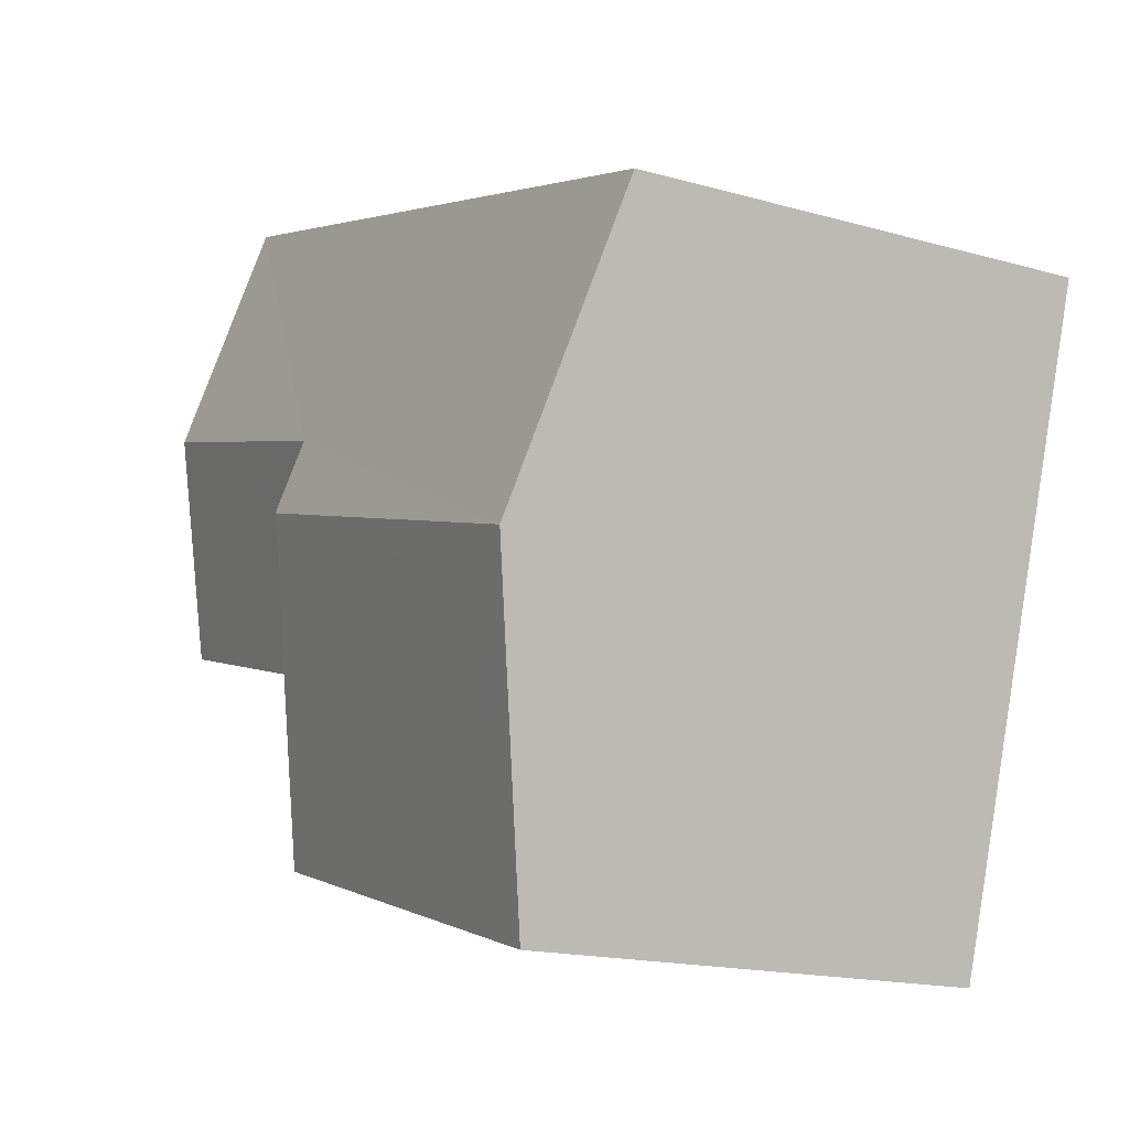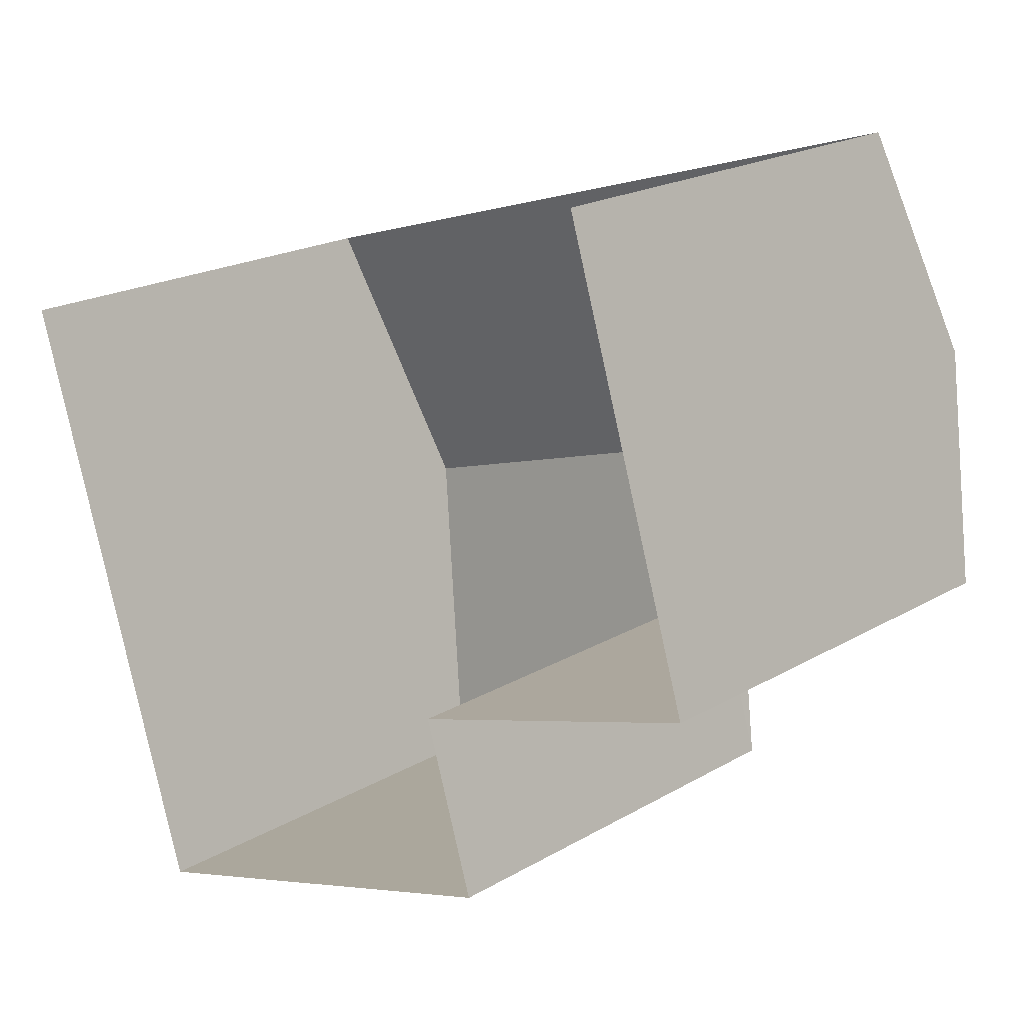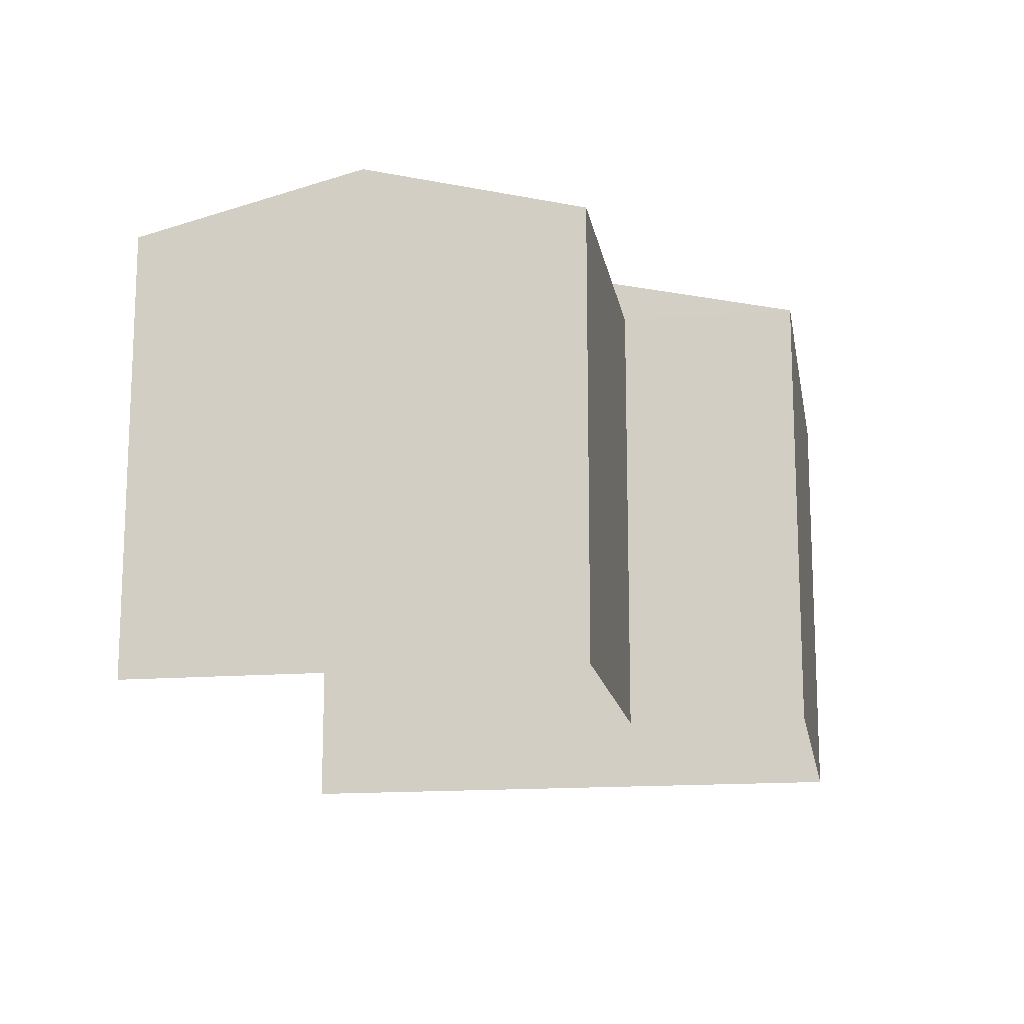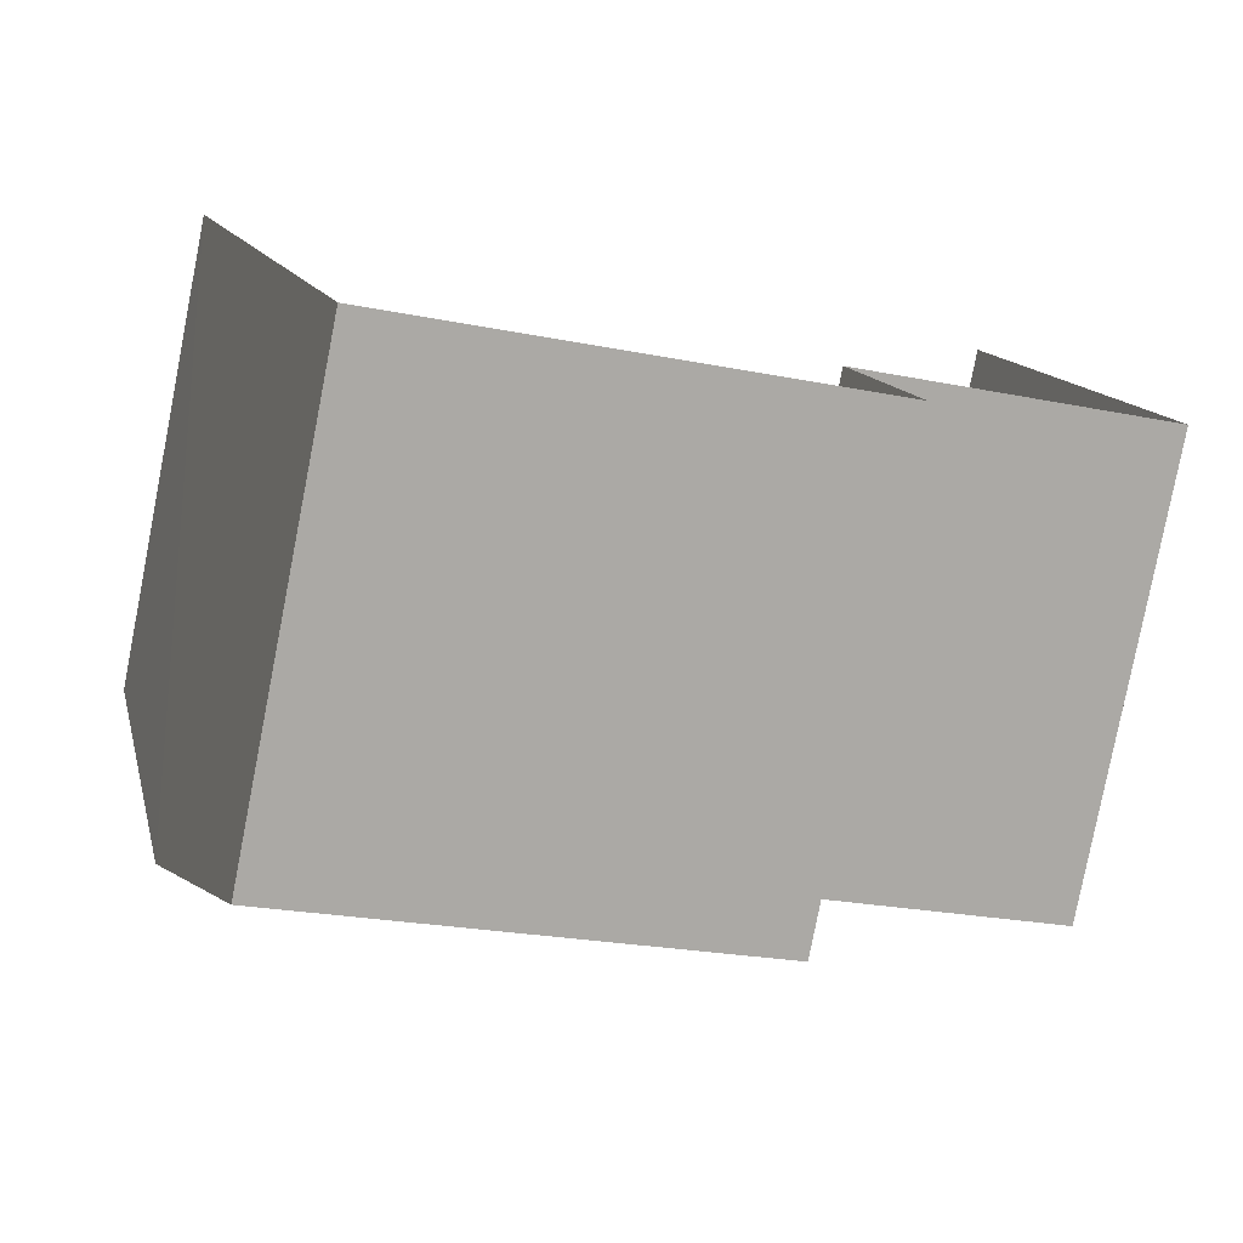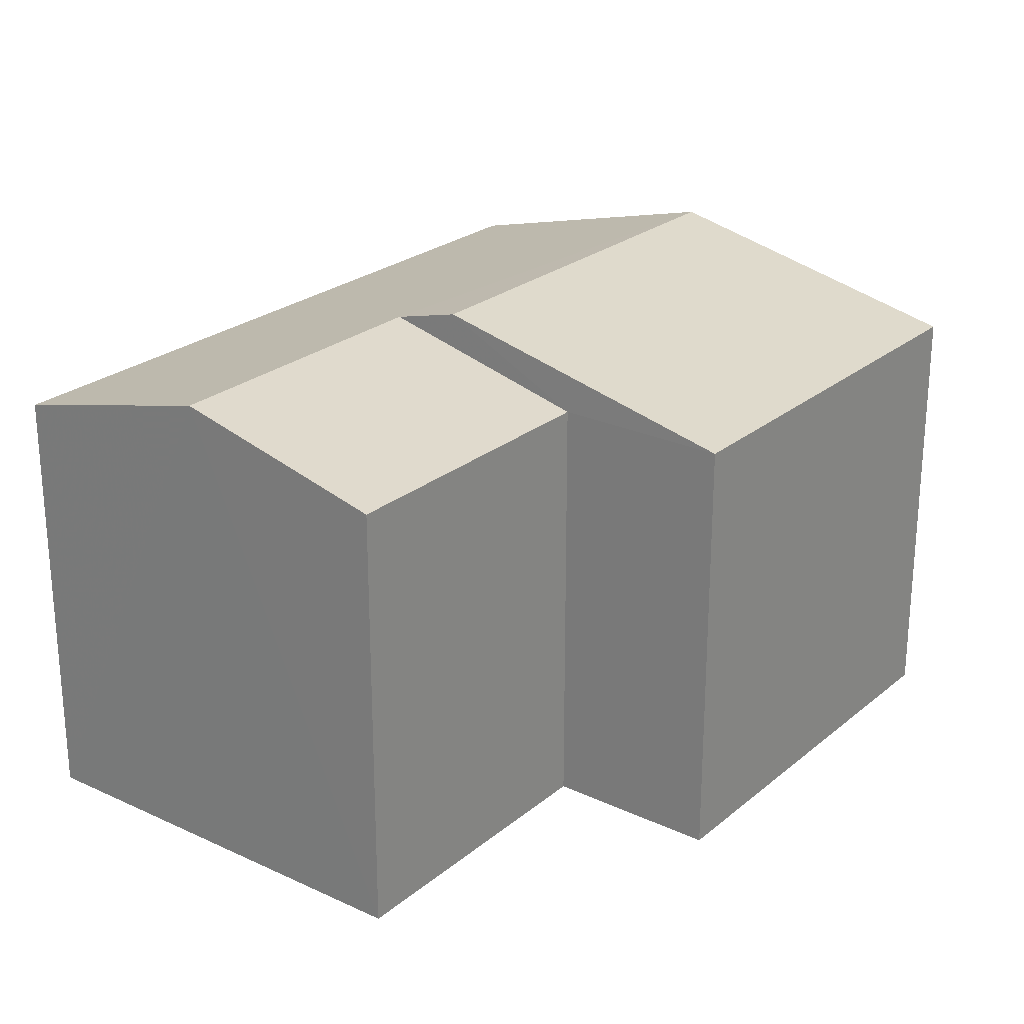
<metadata>
{"format":"obj","ext":"obj","renderer":"f3d","projection":"perspective","resolution":1024,"background":"white","views":[{"elev":-16.8,"azim":60.0,"up":"+Y"},{"elev":19.8,"azim":-137.4,"up":"+Y"},{"elev":-15.2,"azim":-97.1,"up":"+Z"},{"elev":-79.6,"azim":169.0,"up":"+Y"},{"elev":24.6,"azim":-69.6,"up":"+Z"}]}
</metadata>
<code>
v -2.256e+05 -1.278e+05 12.83
v -2.256e+05 -1.278e+05 12.83
v -2.256e+05 -1.278e+05 12.83
v -2.256e+05 -1.278e+05 12.83
v -2.256e+05 -1.278e+05 12.83
v -2.256e+05 -1.278e+05 12.83
v -2.256e+05 -1.278e+05 20.31
v -2.256e+05 -1.278e+05 20.31
v -2.256e+05 -1.278e+05 20.05
v -2.256e+05 -1.278e+05 19.25
v -2.256e+05 -1.278e+05 19.25
v -2.256e+05 -1.278e+05 20.05
v -2.256e+05 -1.278e+05 19.25
v -2.256e+05 -1.278e+05 19.25
v -2.256e+05 -1.278e+05 19.25
v -2.256e+05 -1.278e+05 19.25
f 1 2 3
f 3 2 4
f 4 2 5
f 2 6 5
f 4 11 10
f 4 5 11
f 7 8 9
f 8 10 9
f 9 11 12
f 9 10 11
f 7 13 14
f 8 7 14
f 9 12 15
f 16 9 15
f 14 1 3
f 14 13 1
f 16 15 6
f 2 16 6
f 14 3 8
f 3 4 8
f 4 10 8
f 2 1 16
f 9 16 7
f 16 13 7
f 1 13 16
f 11 5 12
f 5 6 12
f 6 15 12

</code>
